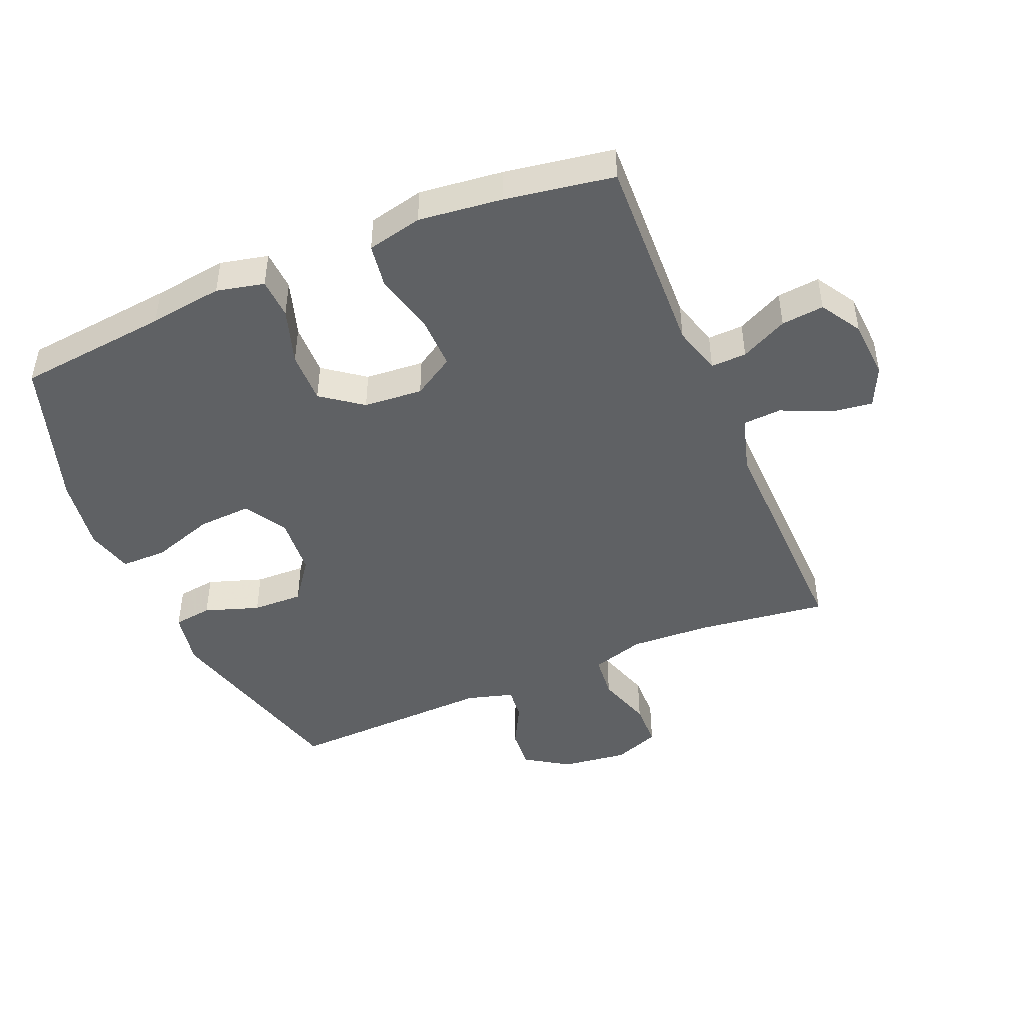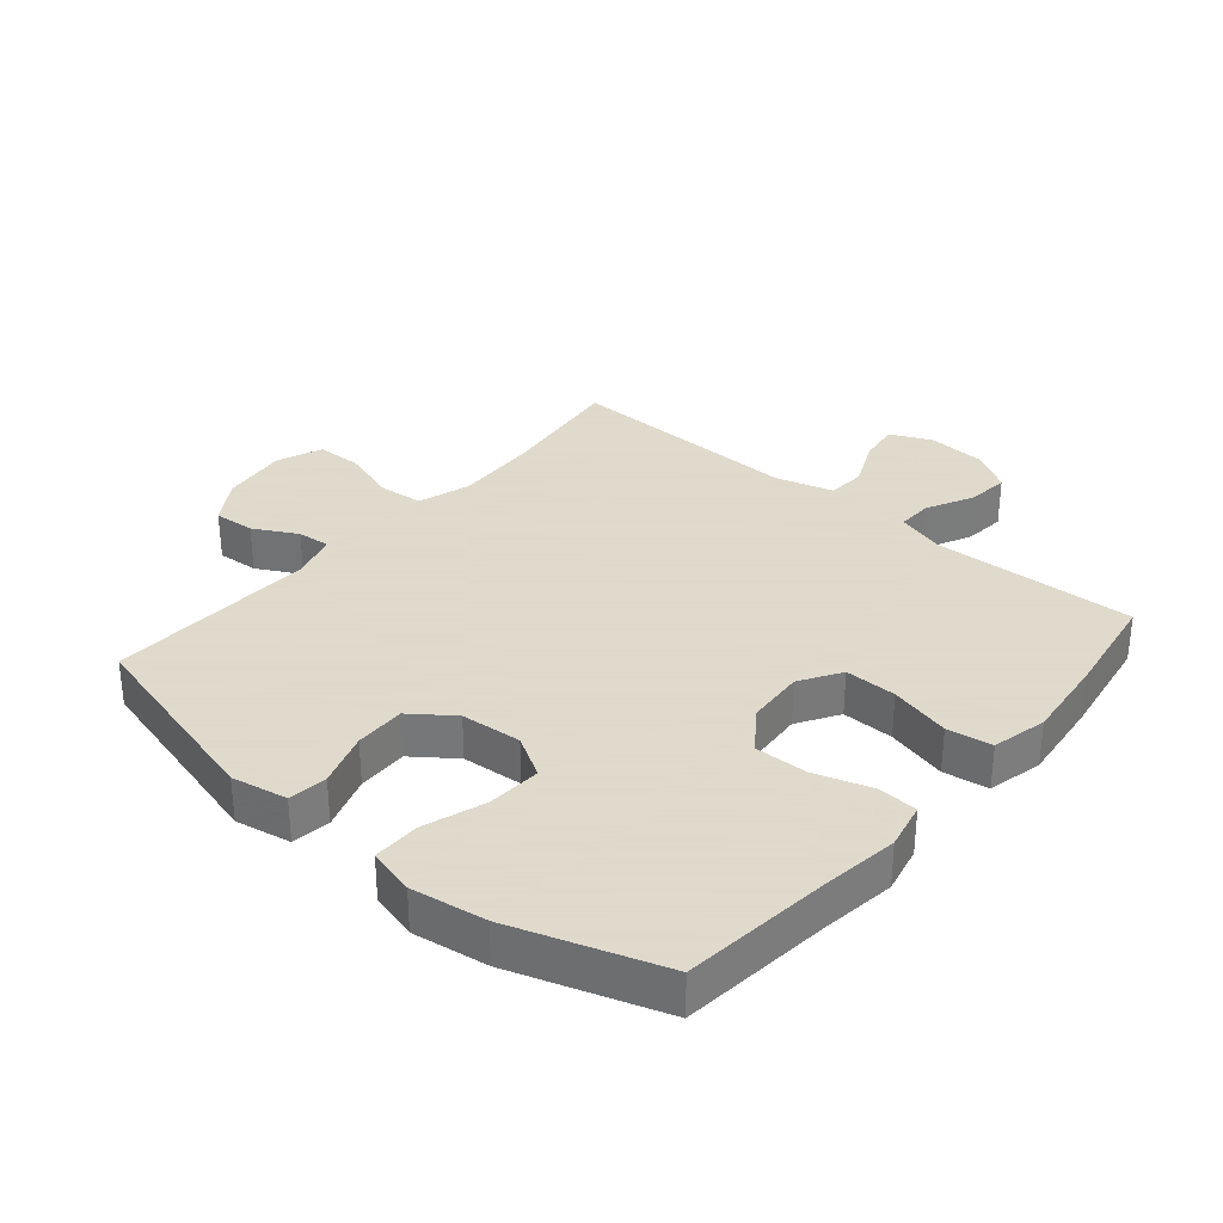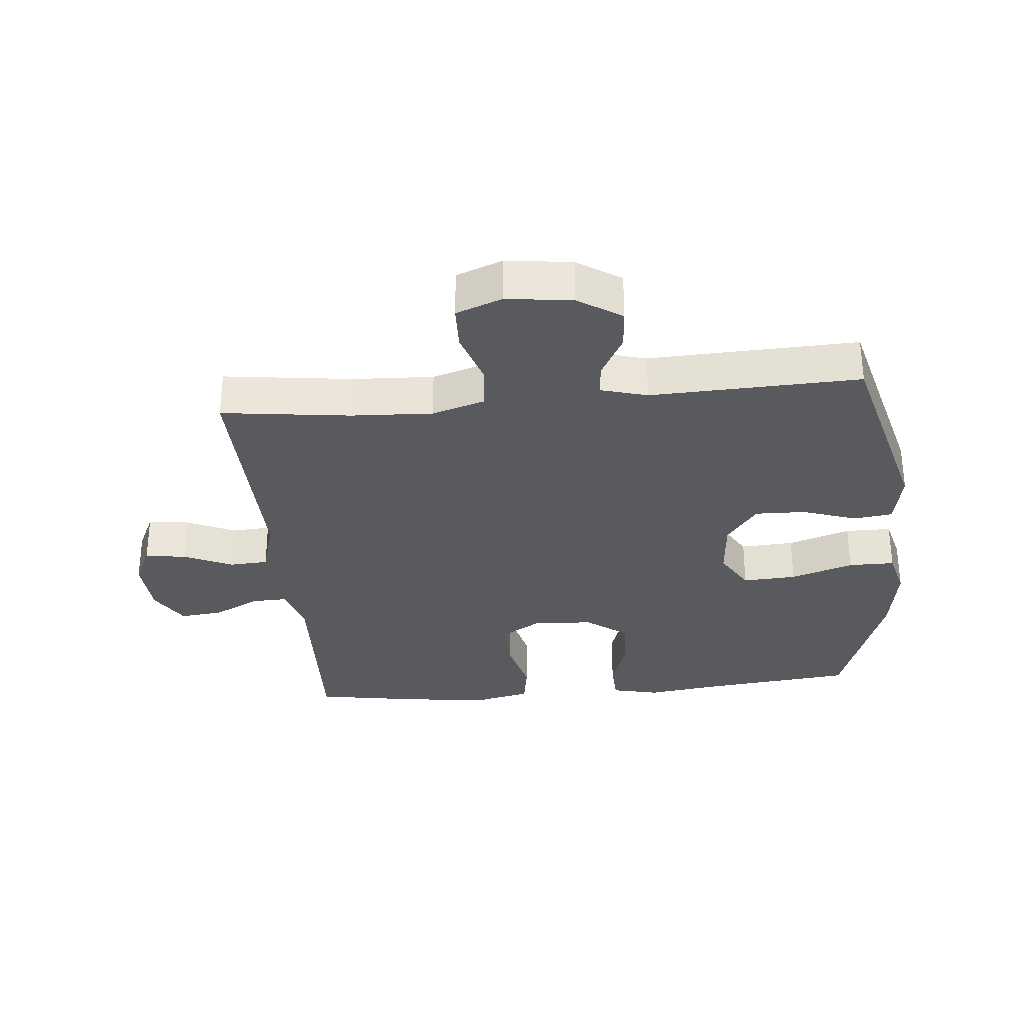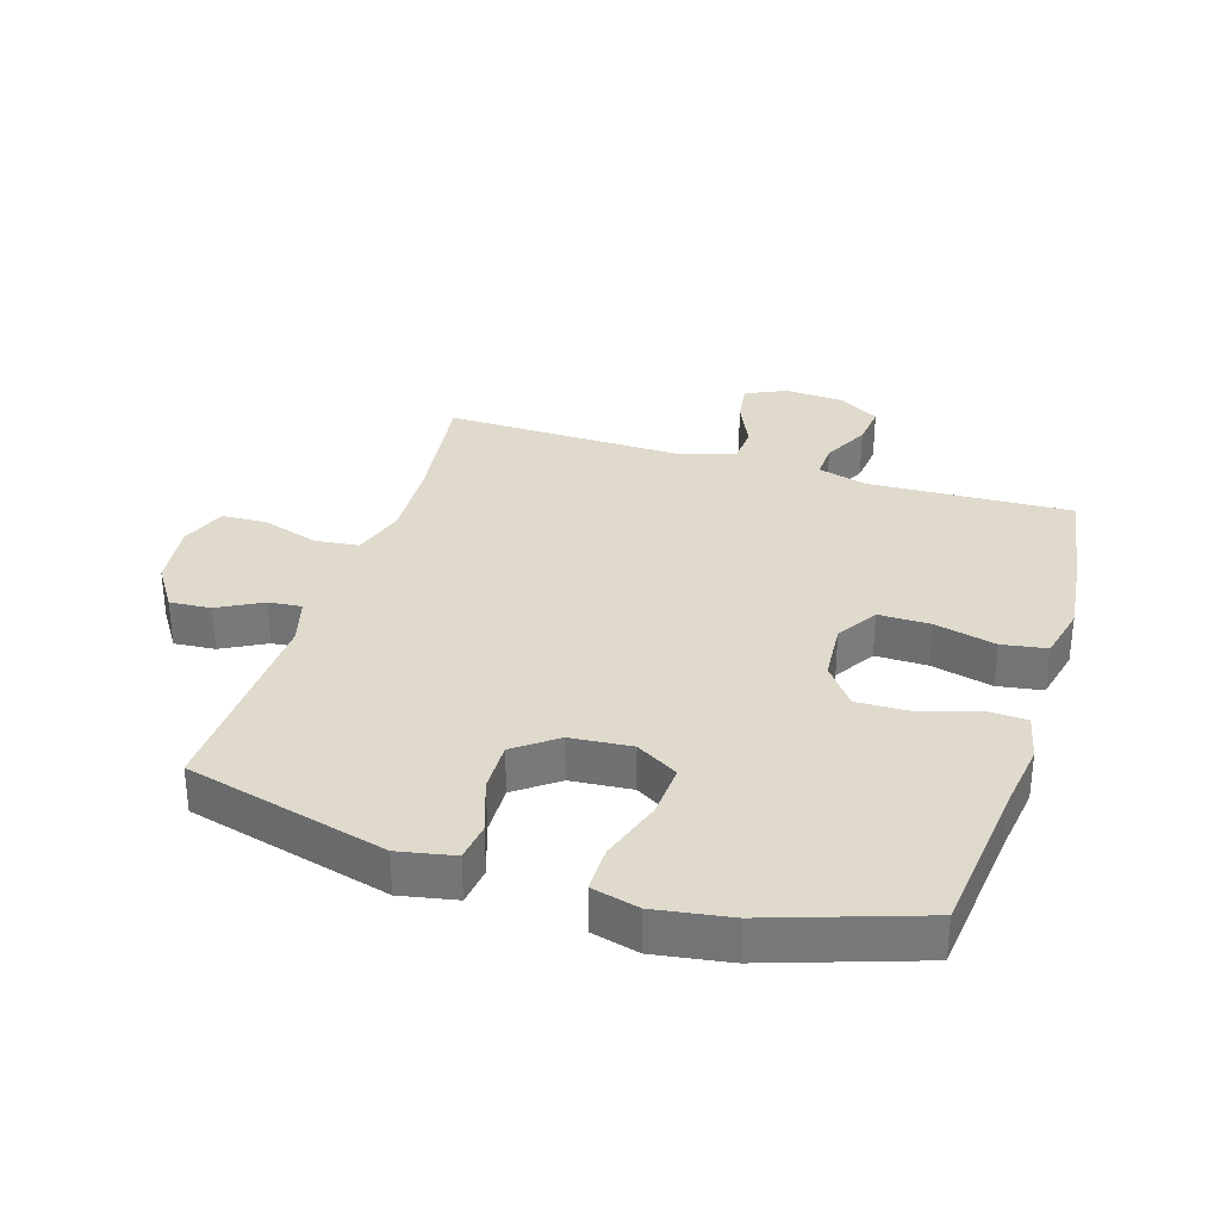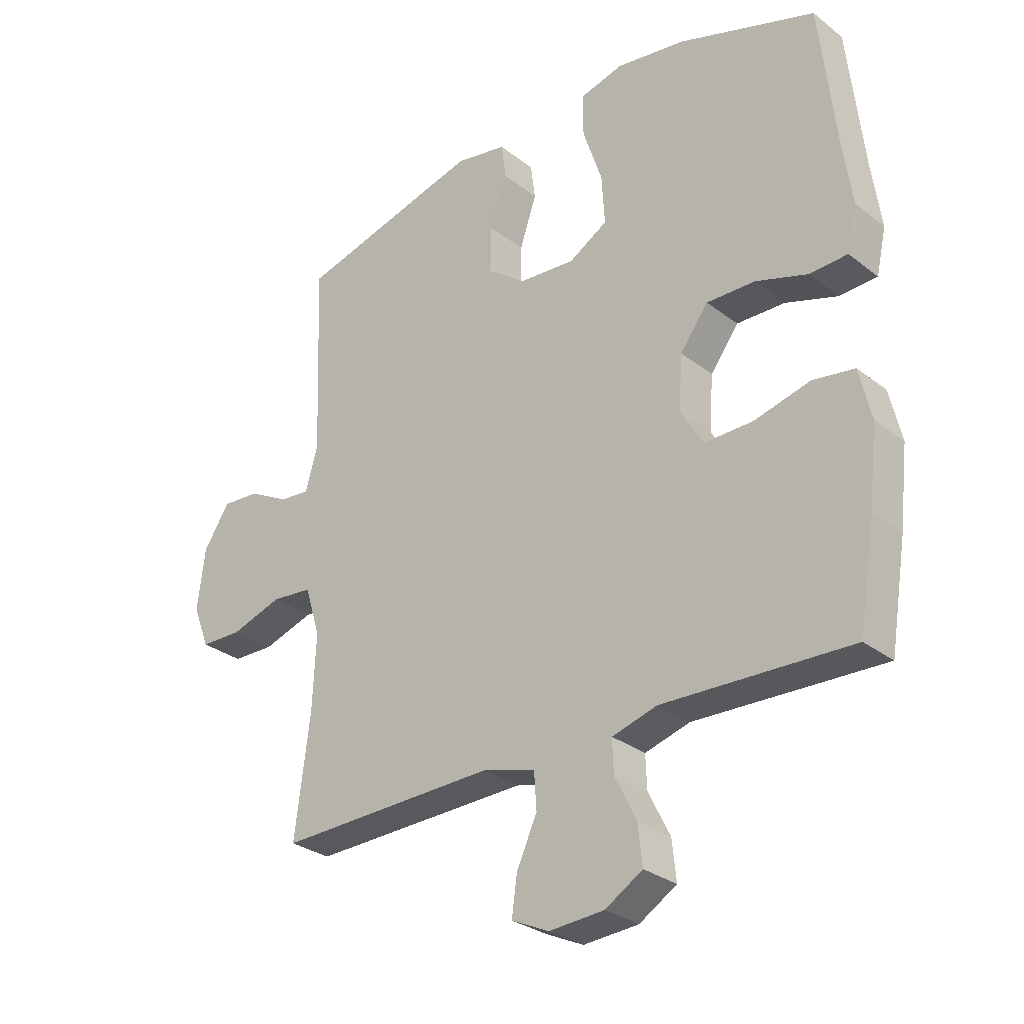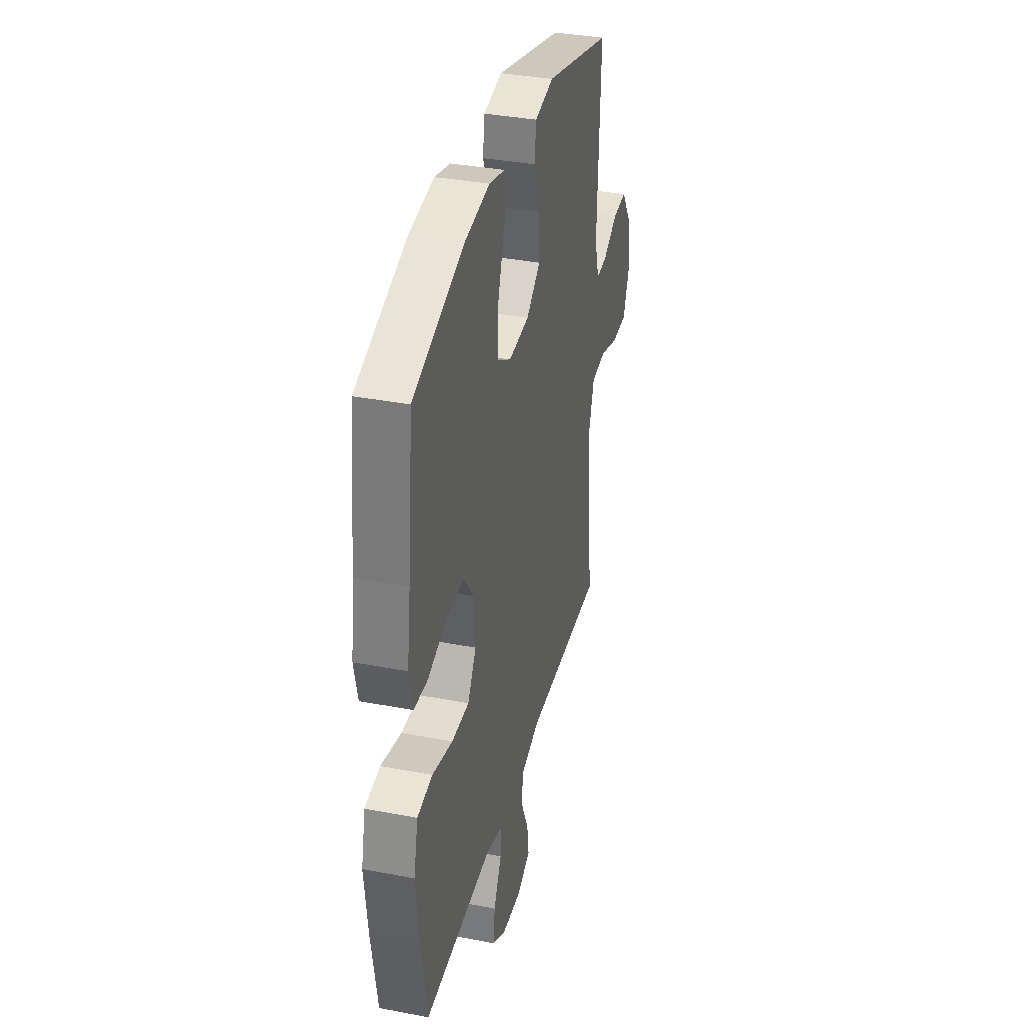
<metadata>
{"format":"obj","ext":"obj","renderer":"f3d","projection":"perspective","resolution":1024,"background":"white","views":[{"elev":-45.7,"azim":112.9,"up":"+Y"},{"elev":32.4,"azim":40.4,"up":"+Y"},{"elev":-31.4,"azim":-84.7,"up":"+Y"},{"elev":32.5,"azim":17.3,"up":"+Y"},{"elev":-29.4,"azim":41.4,"up":"+Z"},{"elev":35.7,"azim":104.2,"up":"+Z"}]}
</metadata>
<code>
v -0.5 0.07 0.5
v -0.183 0.07 0.583
v -0.095 0.07 0.566
v -0.087 0.07 0.505
v -0.116 0.07 0.419
v -0.118 0.07 0.339
v -0.052 0.07 0.29
v 0.044 0.07 0.282
v 0.11 0.07 0.321
v 0.105 0.07 0.406
v 0.072 0.07 0.505
v 0.072 0.07 0.578
v 0.146 0.07 0.597
v 0.264 0.07 0.579
v 0.5 0.07 0.5
v 0.526 0.07 0.26
v 0.542 0.07 0.144
v 0.525 0.07 0.069
v 0.461 0.07 0.066
v 0.372 0.07 0.095
v 0.289 0.07 0.097
v 0.241 0.07 0.033
v 0.234 0.07 -0.06
v 0.274 0.07 -0.125
v 0.356 0.07 -0.124
v 0.452 0.07 -0.1
v 0.523 0.07 -0.111
v 0.543 0.07 -0.198
v 0.528 0.07 -0.329
v 0.5 0.07 -0.5
v 0.179 0.07 -0.487
v 0.102 0.07 -0.509
v 0.104 0.07 -0.565
v 0.141 0.07 -0.639
v 0.148 0.07 -0.706
v 0.084 0.07 -0.745
v -0.01 0.07 -0.751
v -0.074 0.07 -0.721
v -0.065 0.07 -0.656
v -0.03 0.07 -0.579
v -0.034 0.07 -0.518
v -0.124 0.07 -0.492
v -0.5 0.07 -0.5
v -0.474 0.07 -0.296
v -0.468 0.07 -0.168
v -0.494 0.07 -0.084
v -0.564 0.07 -0.077
v -0.652 0.07 -0.105
v -0.724 0.07 -0.103
v -0.752 0.07 -0.03
v -0.739 0.07 0.074
v -0.694 0.07 0.143
v -0.629 0.07 0.138
v -0.56 0.07 0.101
v -0.508 0.07 0.096
v -0.487 0.07 0.17
v -0.5 0 0.5
v -0.183 0 0.583
v -0.095 0 0.566
v -0.087 0 0.505
v -0.116 0 0.419
v -0.118 0 0.339
v -0.052 0 0.29
v 0.044 0 0.282
v 0.11 0 0.321
v 0.105 0 0.406
v 0.072 0 0.505
v 0.072 0 0.578
v 0.146 0 0.597
v 0.264 0 0.579
v 0.5 0 0.5
v 0.526 0 0.26
v 0.542 0 0.144
v 0.525 0 0.069
v 0.461 0 0.066
v 0.372 0 0.095
v 0.289 0 0.097
v 0.241 0 0.033
v 0.234 0 -0.06
v 0.274 0 -0.125
v 0.356 0 -0.124
v 0.452 0 -0.1
v 0.523 0 -0.111
v 0.543 0 -0.198
v 0.528 0 -0.329
v 0.5 0 -0.5
v 0.179 0 -0.487
v 0.102 0 -0.509
v 0.104 0 -0.565
v 0.141 0 -0.639
v 0.148 0 -0.706
v 0.084 0 -0.745
v -0.01 0 -0.751
v -0.074 0 -0.721
v -0.065 0 -0.656
v -0.03 0 -0.579
v -0.034 0 -0.518
v -0.124 0 -0.492
v -0.5 0 -0.5
v -0.474 0 -0.296
v -0.468 0 -0.168
v -0.494 0 -0.084
v -0.564 0 -0.077
v -0.652 0 -0.105
v -0.724 0 -0.103
v -0.752 0 -0.03
v -0.739 0 0.074
v -0.694 0 0.143
v -0.629 0 0.138
v -0.56 0 0.101
v -0.508 0 0.096
v -0.487 0 0.17
f 51 52 53 54
f 51 54 55
f 50 51 55
f 47 48 49 50
f 46 47 50 55
f 45 46 55 56
f 42 43 44
f 41 42 44 45
f 37 38 39 40
f 37 40 41
f 36 37 41
f 33 34 35 36
f 32 33 36 41
f 31 32 41 45
f 25 26 27 28
f 24 25 28 29
f 17 18 19 20
f 16 17 20 21
f 15 16 21
f 14 15 21 22
f 10 11 12 13
f 9 10 13 14
f 2 3 4 5
f 2 5 6
f 1 2 6
f 56 1 6 7
f 24 29 30 31
f 23 24 31 45
f 9 14 22 23
f 8 9 23 45
f 7 8 45 56
f 110 109 108 107
f 111 110 107
f 111 107 106
f 106 105 104 103
f 111 106 103 102
f 112 111 102 101
f 100 99 98
f 101 100 98 97
f 96 95 94 93
f 97 96 93
f 97 93 92
f 92 91 90 89
f 97 92 89 88
f 101 97 88 87
f 84 83 82 81
f 85 84 81 80
f 76 75 74 73
f 77 76 73 72
f 77 72 71
f 78 77 71 70
f 69 68 67 66
f 70 69 66 65
f 61 60 59 58
f 62 61 58
f 62 58 57
f 63 62 57 112
f 87 86 85 80
f 101 87 80 79
f 79 78 70 65
f 101 79 65 64
f 112 101 64 63
f 1 57 58 2
f 2 58 59 3
f 3 59 60 4
f 4 60 61 5
f 5 61 62 6
f 6 62 63 7
f 7 63 64 8
f 8 64 65 9
f 9 65 66 10
f 10 66 67 11
f 11 67 68 12
f 12 68 69 13
f 13 69 70 14
f 14 70 71 15
f 15 71 72 16
f 16 72 73 17
f 17 73 74 18
f 18 74 75 19
f 19 75 76 20
f 20 76 77 21
f 21 77 78 22
f 22 78 79 23
f 23 79 80 24
f 24 80 81 25
f 25 81 82 26
f 26 82 83 27
f 27 83 84 28
f 28 84 85 29
f 29 85 86 30
f 30 86 87 31
f 31 87 88 32
f 32 88 89 33
f 33 89 90 34
f 34 90 91 35
f 35 91 92 36
f 36 92 93 37
f 37 93 94 38
f 38 94 95 39
f 39 95 96 40
f 40 96 97 41
f 41 97 98 42
f 42 98 99 43
f 43 99 100 44
f 44 100 101 45
f 45 101 102 46
f 46 102 103 47
f 47 103 104 48
f 48 104 105 49
f 49 105 106 50
f 50 106 107 51
f 51 107 108 52
f 52 108 109 53
f 53 109 110 54
f 54 110 111 55
f 55 111 112 56
f 56 112 57 1

</code>
